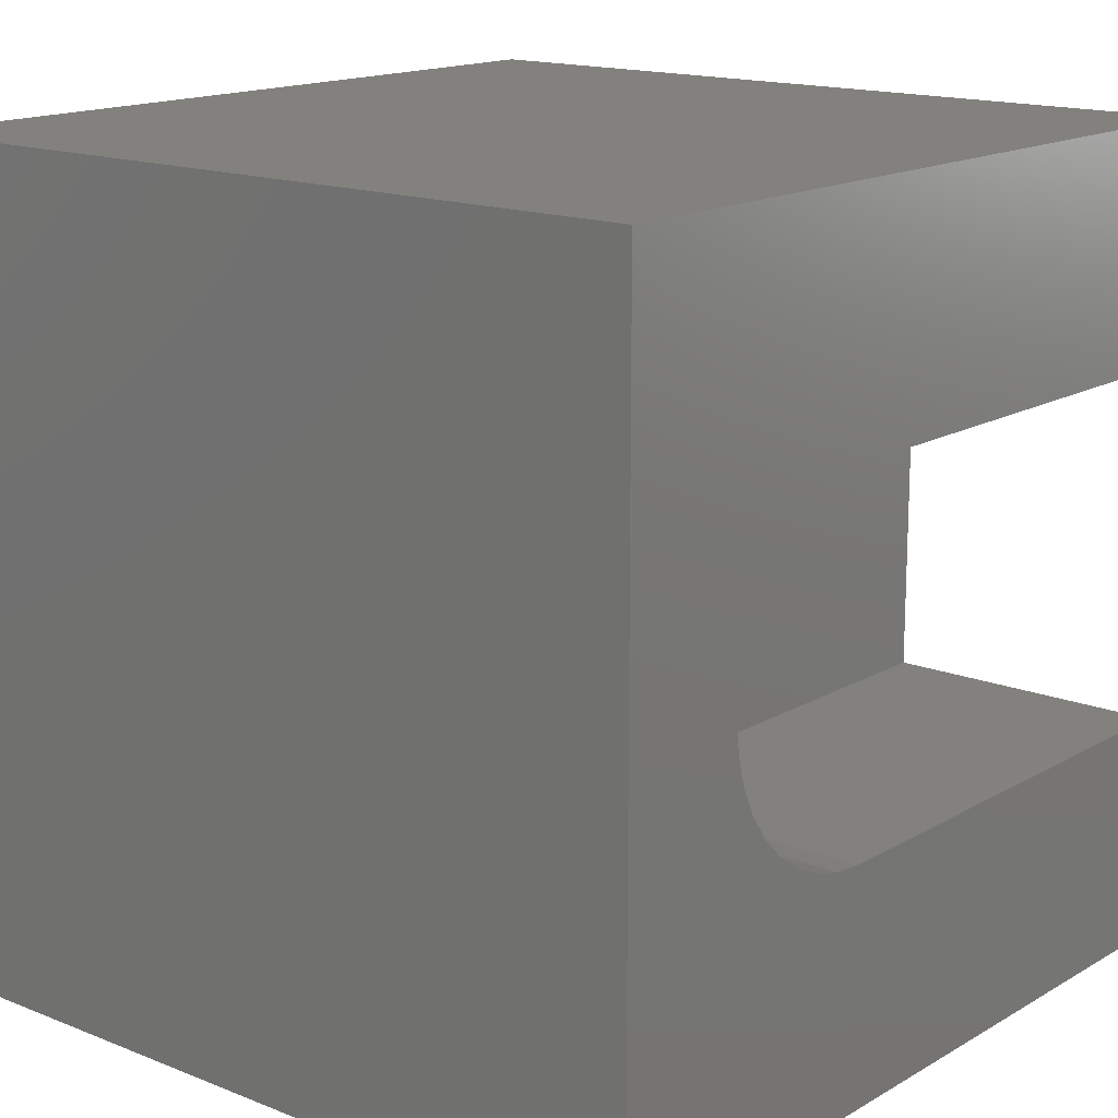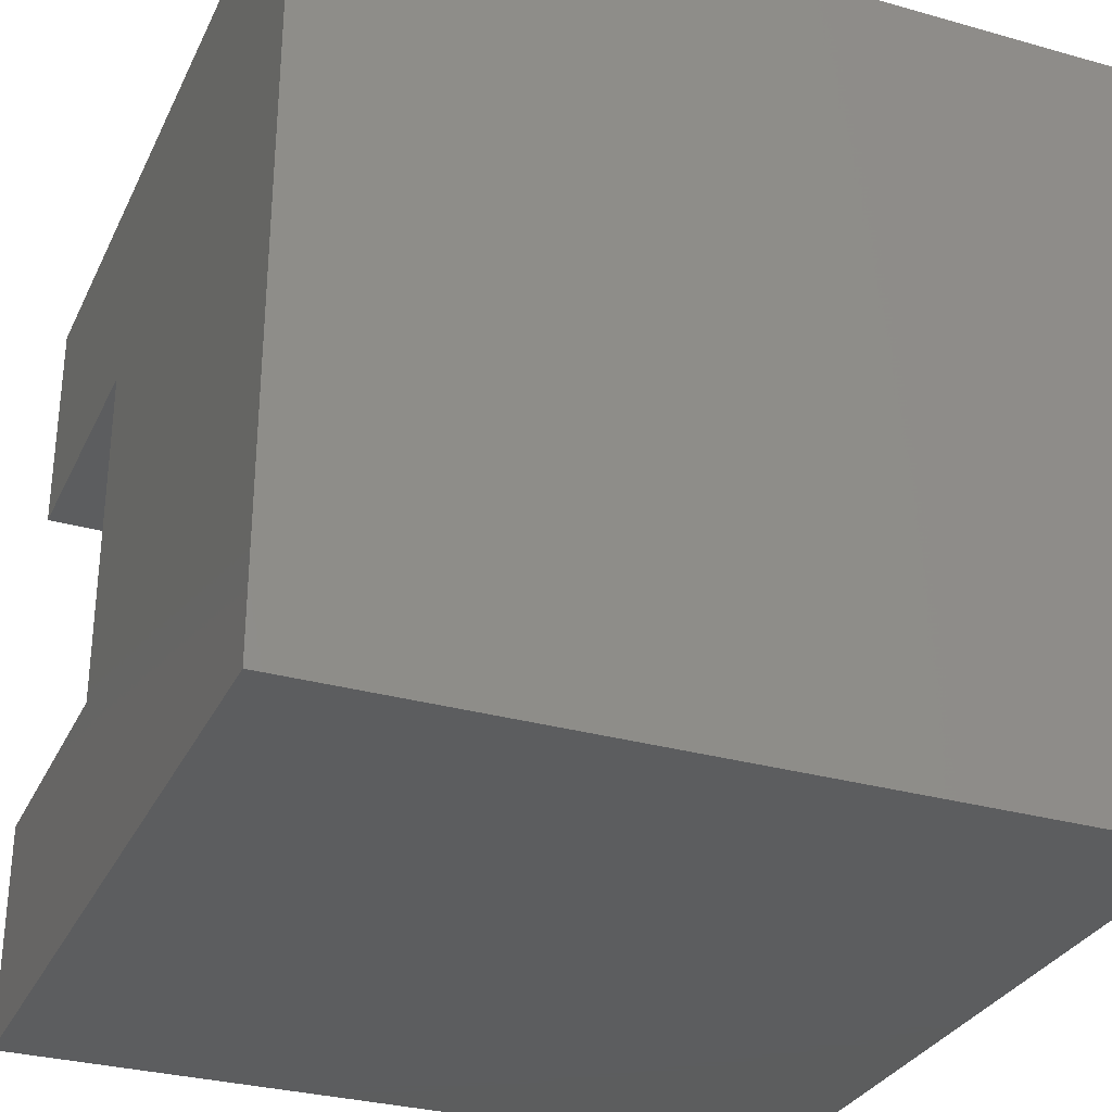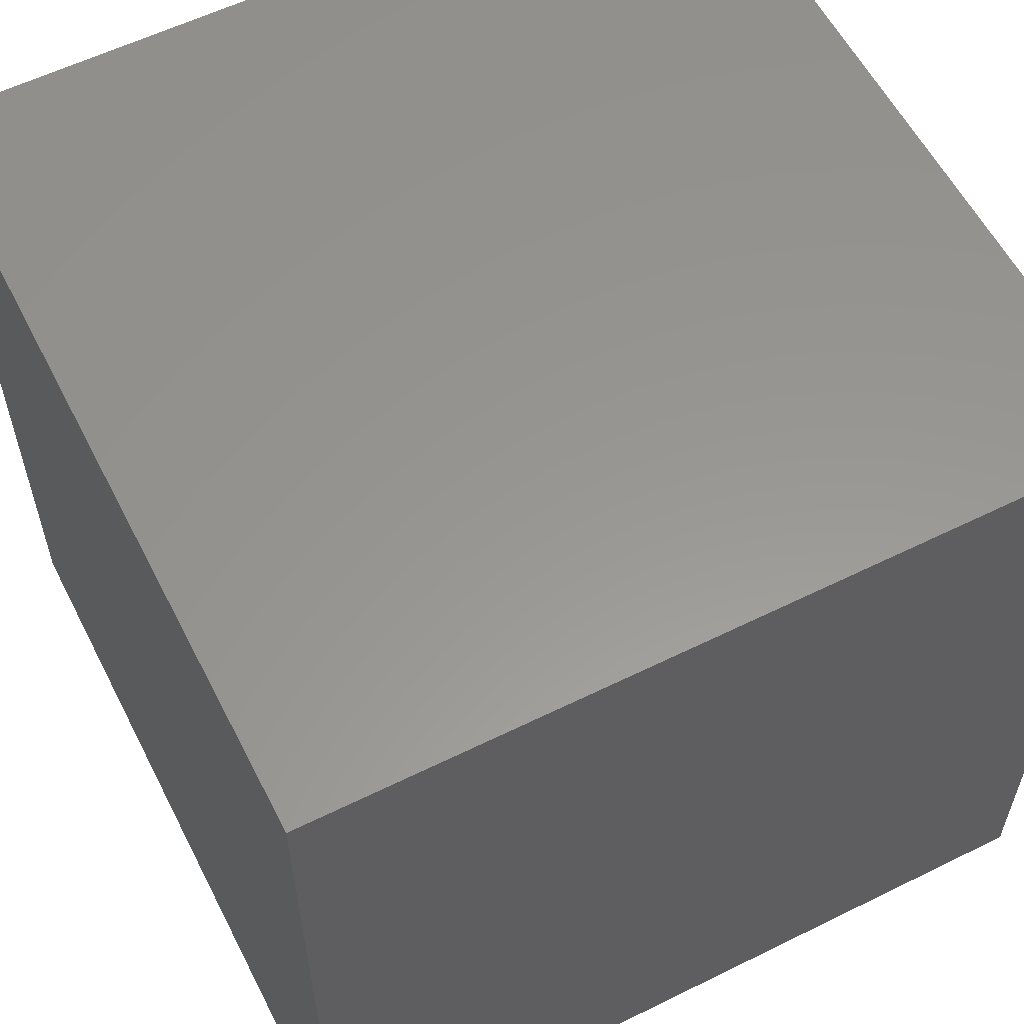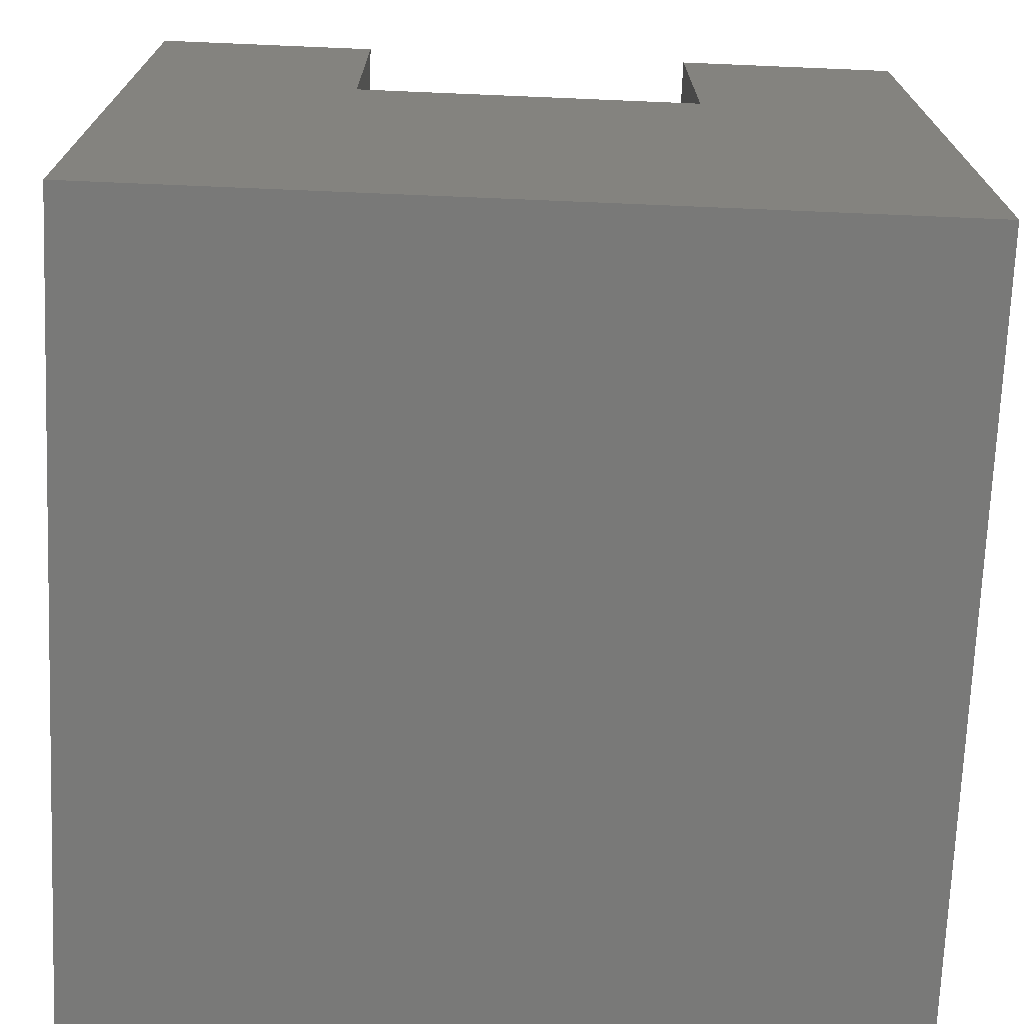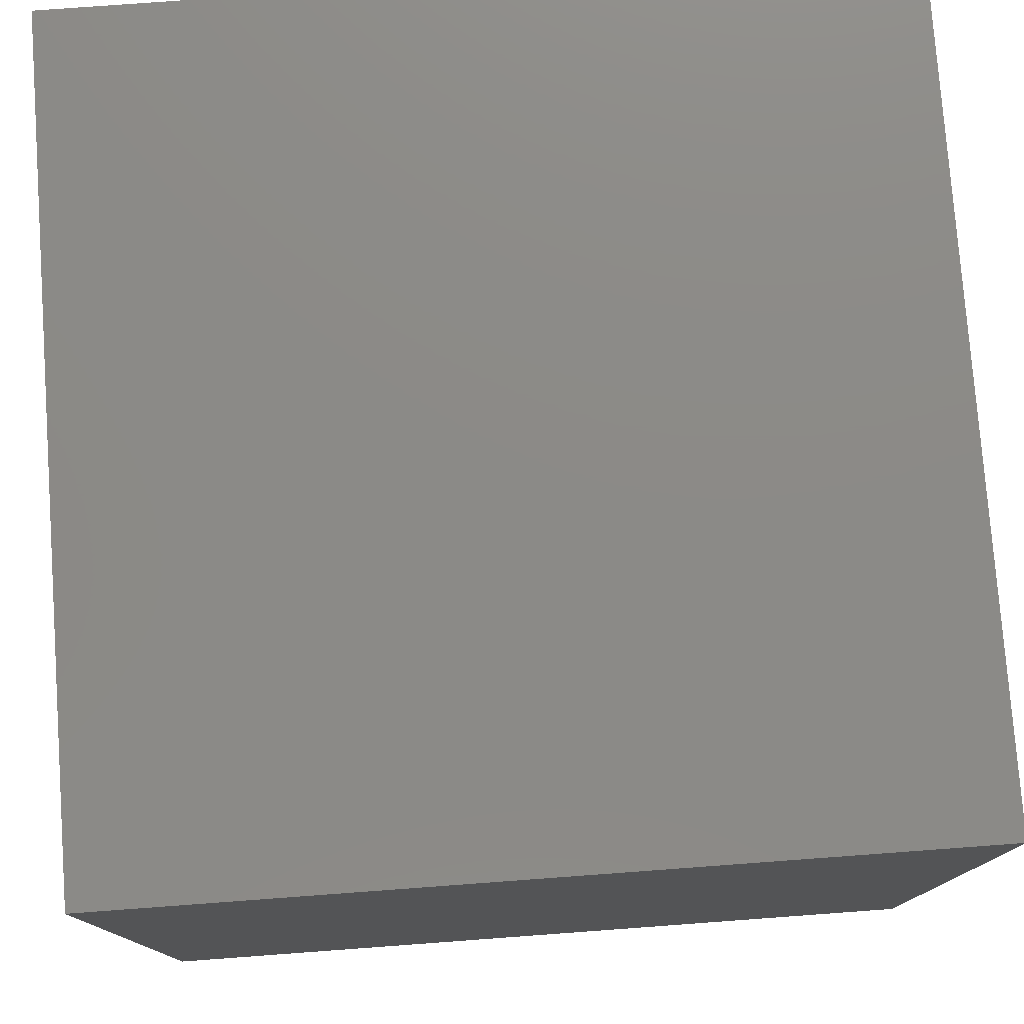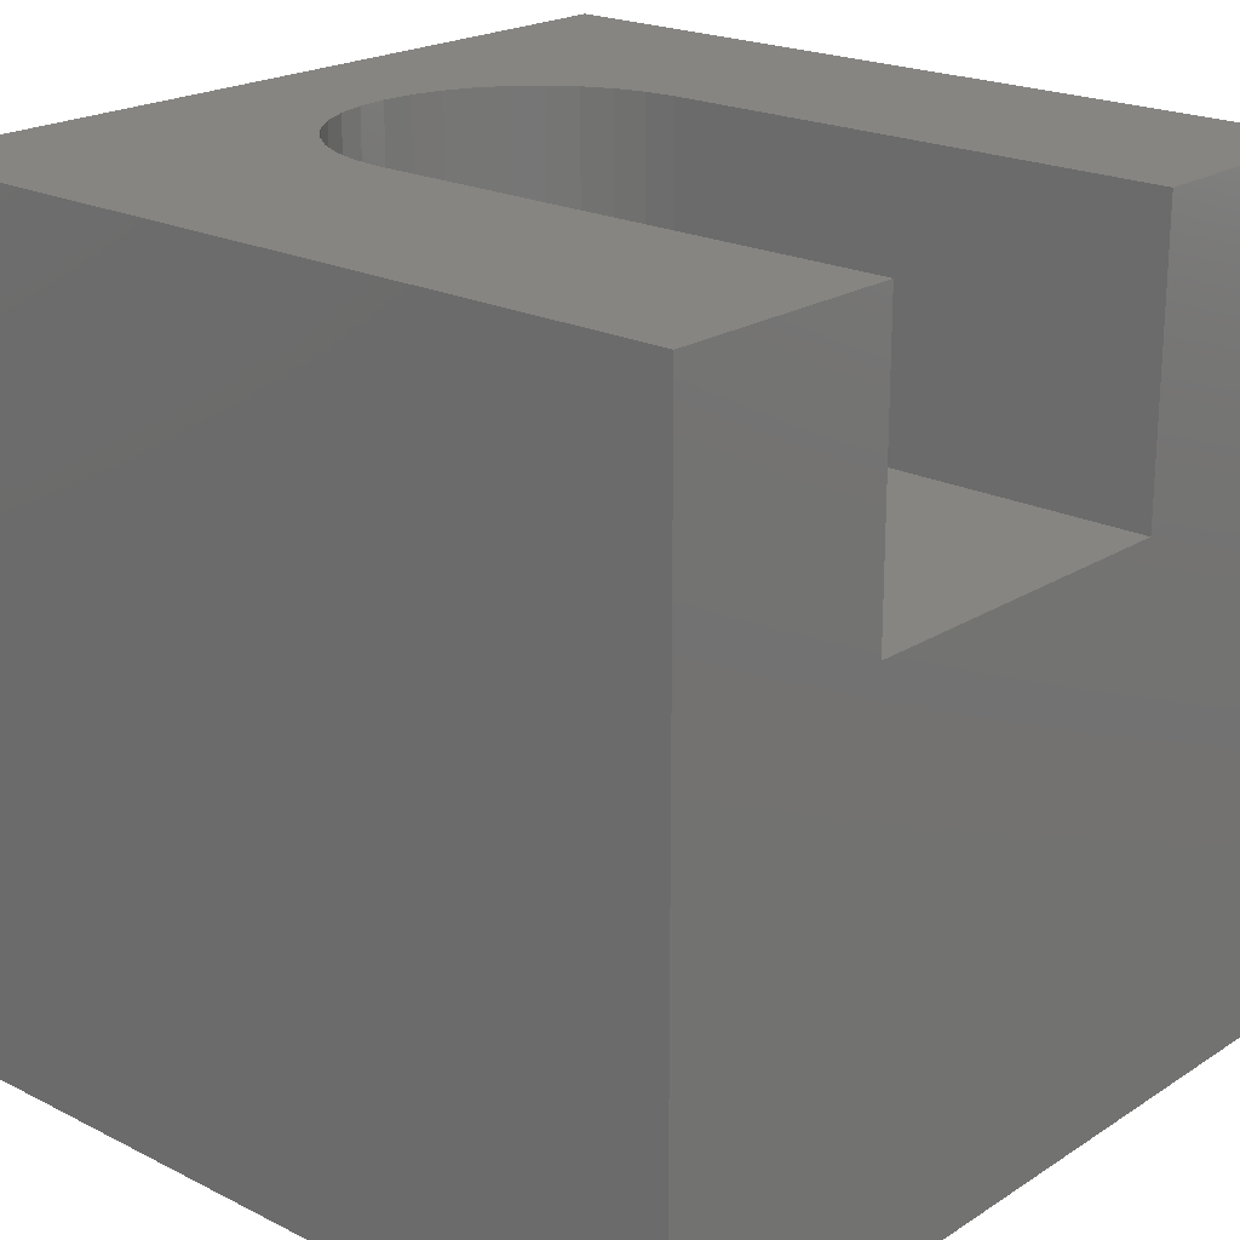
<metadata>
{"format":"stl","ext":"stl","renderer":"f3d","projection":"perspective","resolution":1024,"background":"white","views":[{"elev":15.6,"azim":-50.2,"up":"+Y"},{"elev":-30.6,"azim":157.9,"up":"+Y"},{"elev":58.4,"azim":-117.0,"up":"+Y"},{"elev":-71.9,"azim":87.6,"up":"+Z"},{"elev":77.6,"azim":-94.2,"up":"+Y"},{"elev":21.2,"azim":41.6,"up":"+Z"}]}
</metadata>
<code>
# stl→obj: 50 verts, 96 faces
v 0 10 10
v 0 10 0
v 0 0 10
v 0 0 0
v 1.817 5.74 10
v 1.977 6.082 10
v 2.768 6.873 10
v 3.11 7.033 10
v 10 7.163 10
v 10 10 10
v 3.85 7.163 10
v 3.474 7.13 10
v 3.474 2.87 10
v 3.11 2.967 10
v 2.768 3.127 10
v 1.977 3.918 10
v 1.817 4.26 10
v 2.193 6.39 10
v 2.46 6.657 10
v 2.46 3.343 10
v 2.193 3.61 10
v 1.72 4.624 10
v 1.687 5 10
v 1.72 5.376 10
v 10 0 10
v 10 2.837 10
v 3.85 2.837 10
v 10 2.837 6.53
v 10 0 0
v 10 7.163 6.53
v 10 10 0
v 3.85 7.163 6.53
v 1.687 5 6.53
v 1.72 4.624 6.53
v 2.193 6.39 6.53
v 1.977 6.082 6.53
v 1.817 5.74 6.53
v 1.817 4.26 6.53
v 1.977 3.918 6.53
v 2.193 3.61 6.53
v 3.474 7.13 6.53
v 3.11 7.033 6.53
v 2.768 6.873 6.53
v 2.46 6.657 6.53
v 1.72 5.376 6.53
v 2.46 3.343 6.53
v 2.768 3.127 6.53
v 3.11 2.967 6.53
v 3.85 2.837 6.53
v 3.474 2.87 6.53
f 1 2 3
f 3 2 4
f 5 6 1
f 1 7 8
f 9 10 11
f 11 10 1
f 11 1 12
f 12 1 8
f 13 14 3
f 3 14 15
f 3 16 17
f 6 18 1
f 1 18 19
f 1 19 7
f 15 20 3
f 3 20 21
f 3 21 16
f 17 22 3
f 3 22 23
f 3 23 1
f 1 23 24
f 1 24 5
f 25 26 3
f 3 26 27
f 3 27 13
f 26 25 28
f 28 25 29
f 28 29 30
f 30 29 31
f 30 31 9
f 9 31 10
f 2 31 4
f 4 31 29
f 10 31 1
f 1 31 2
f 29 25 4
f 4 25 3
f 32 33 34
f 35 36 37
f 34 38 32
f 32 38 39
f 32 39 40
f 32 41 33
f 33 41 42
f 33 42 43
f 43 44 33
f 33 44 35
f 33 35 45
f 45 35 37
f 40 46 32
f 32 46 47
f 32 47 48
f 28 30 49
f 49 30 32
f 49 32 50
f 50 32 48
f 28 49 26
f 26 49 27
f 32 11 12
f 32 12 41
f 41 12 8
f 41 8 42
f 42 8 7
f 42 7 43
f 43 7 19
f 43 19 44
f 44 19 18
f 44 18 35
f 35 18 6
f 35 6 36
f 36 6 5
f 36 5 37
f 37 5 24
f 37 24 45
f 45 24 23
f 45 23 33
f 33 23 22
f 33 22 34
f 34 22 17
f 34 17 38
f 38 17 16
f 38 16 39
f 39 16 21
f 39 21 40
f 40 21 20
f 40 20 46
f 46 20 15
f 46 15 47
f 47 15 14
f 47 14 48
f 48 14 13
f 48 13 50
f 50 13 27
f 50 27 49
f 32 30 11
f 11 30 9

</code>
